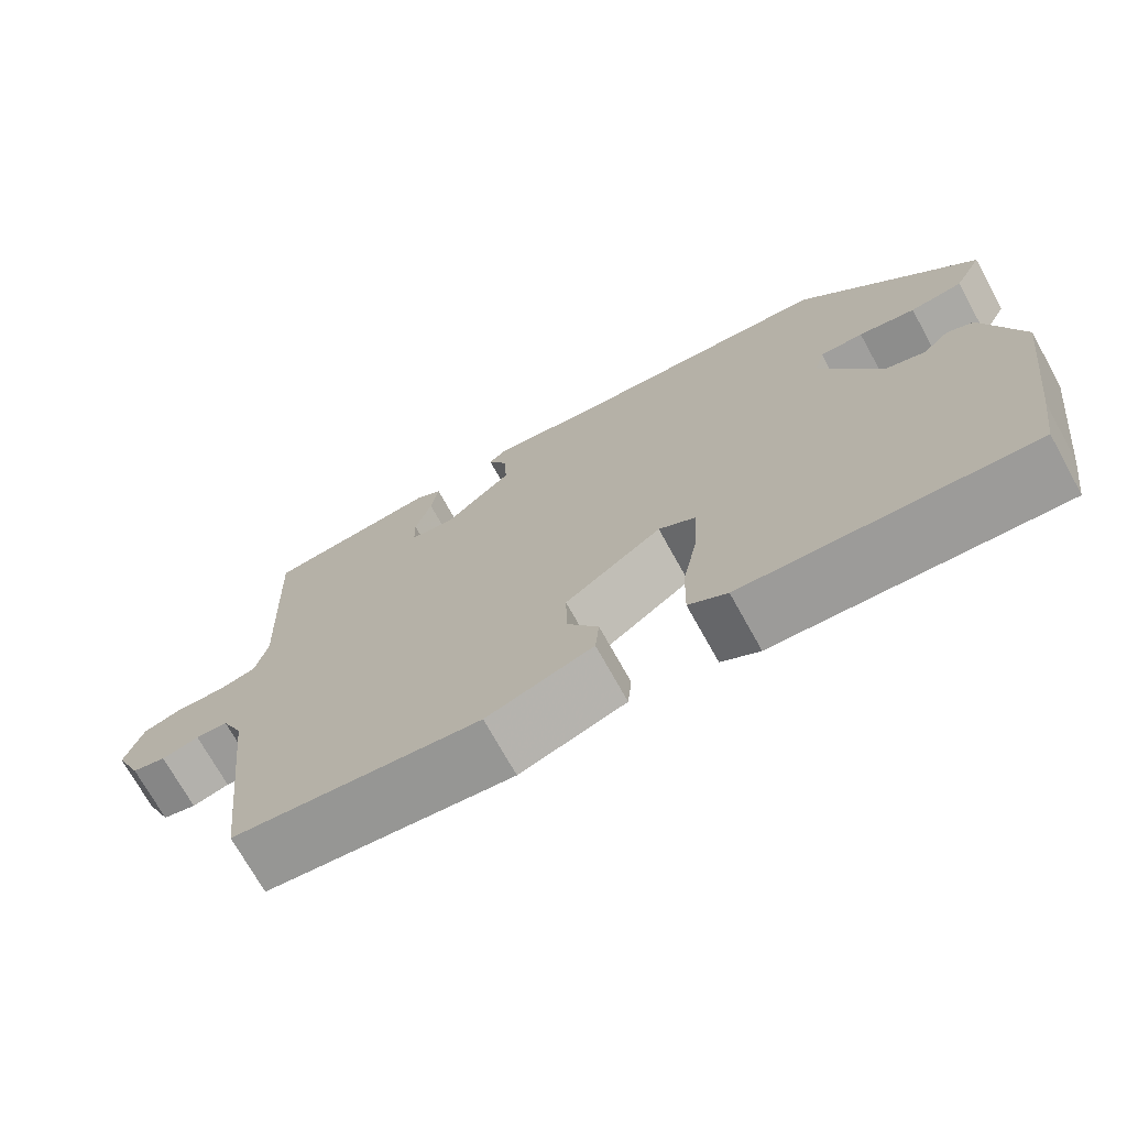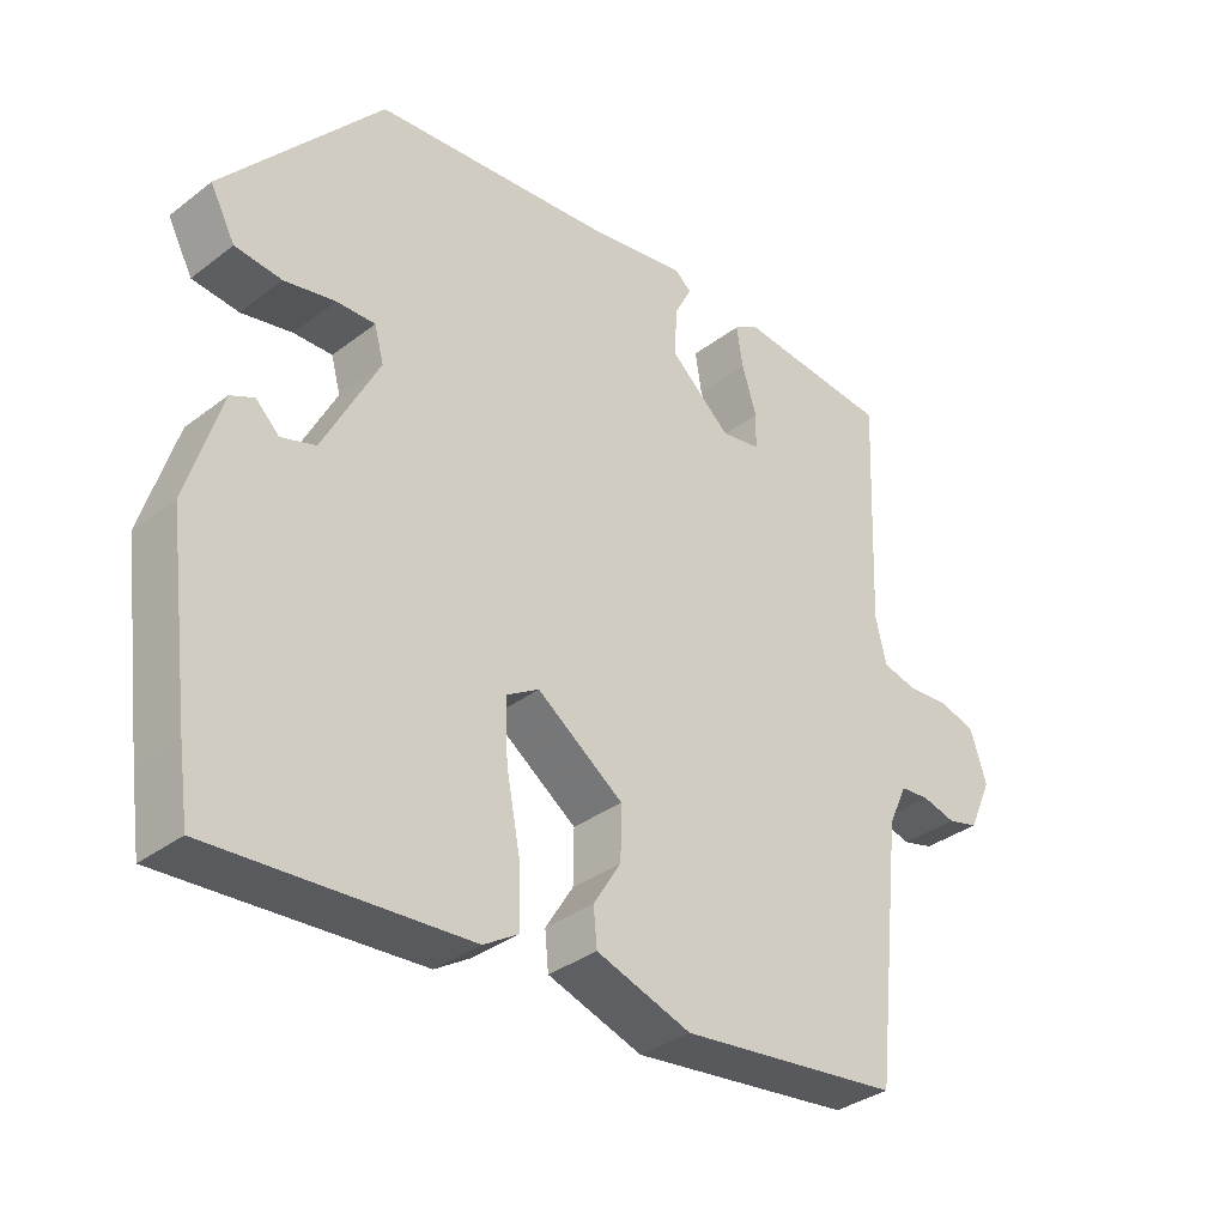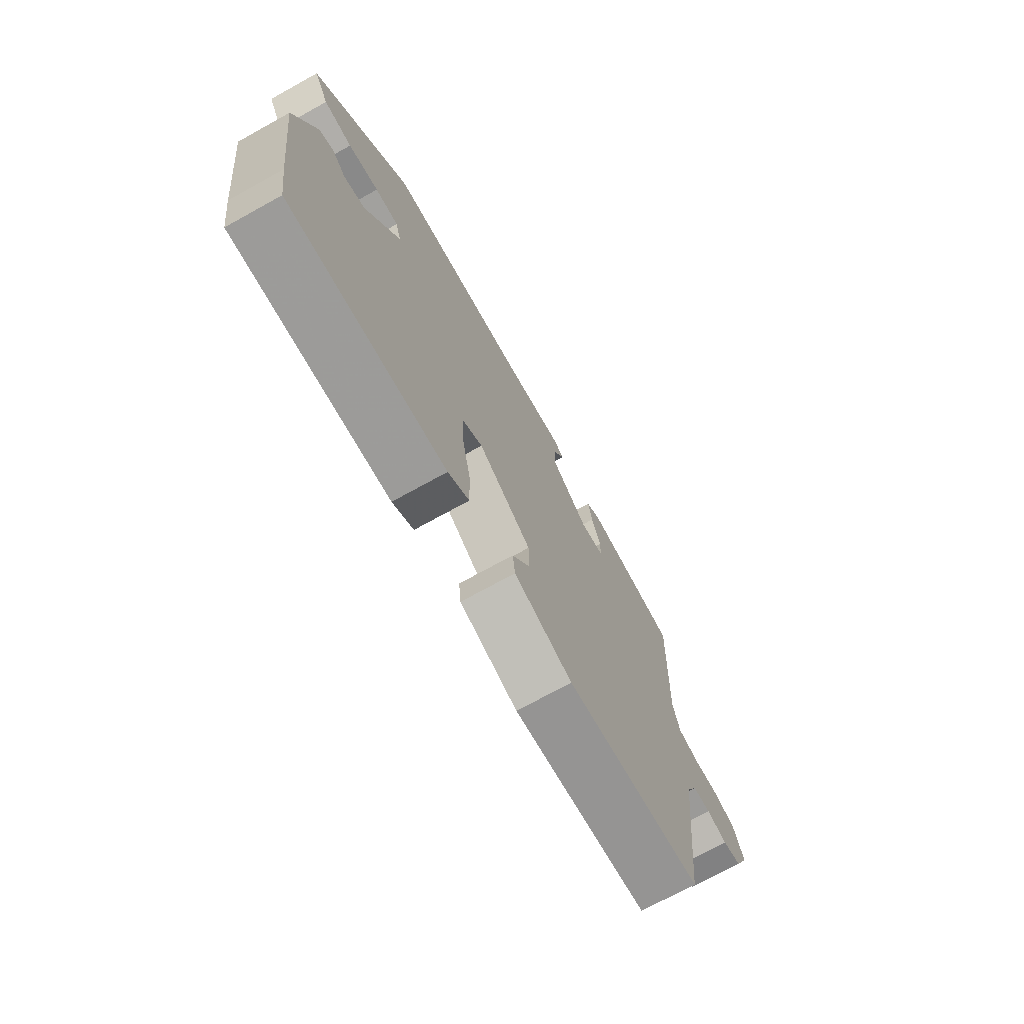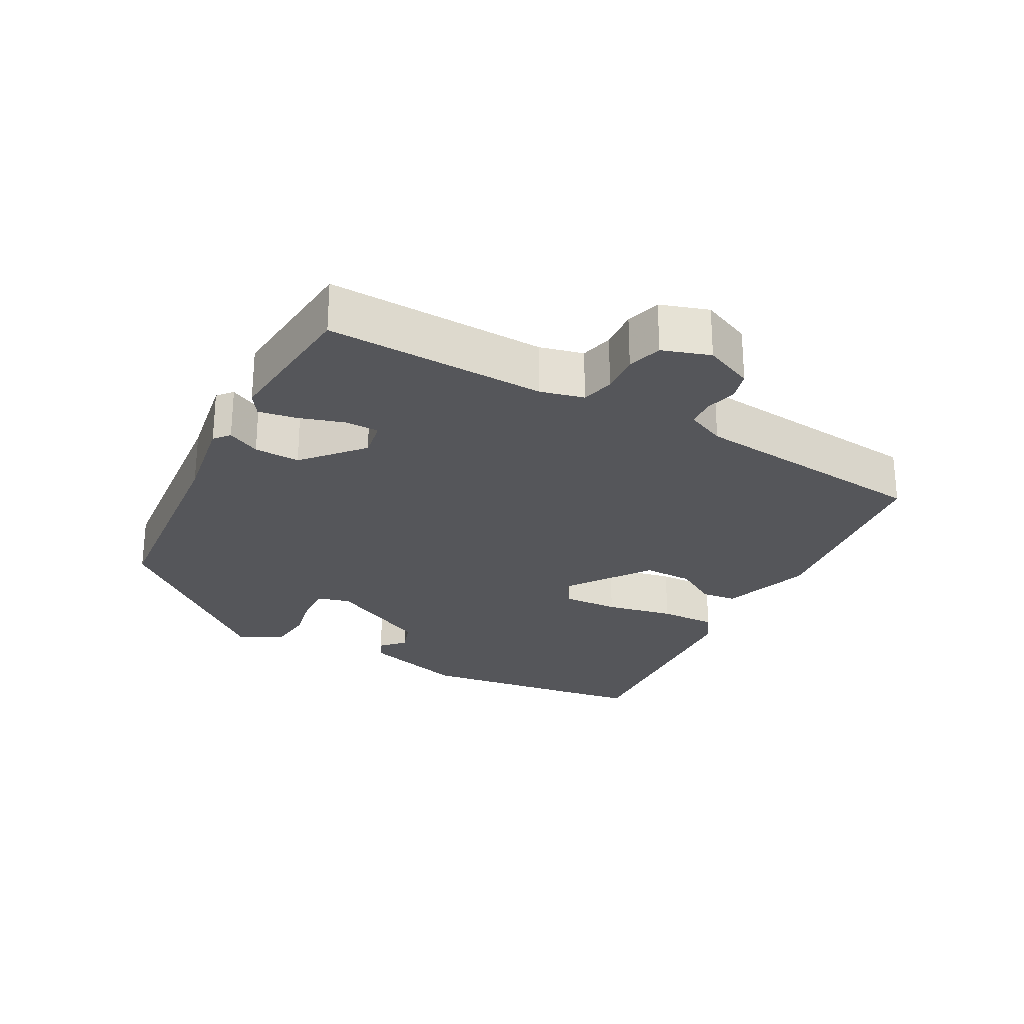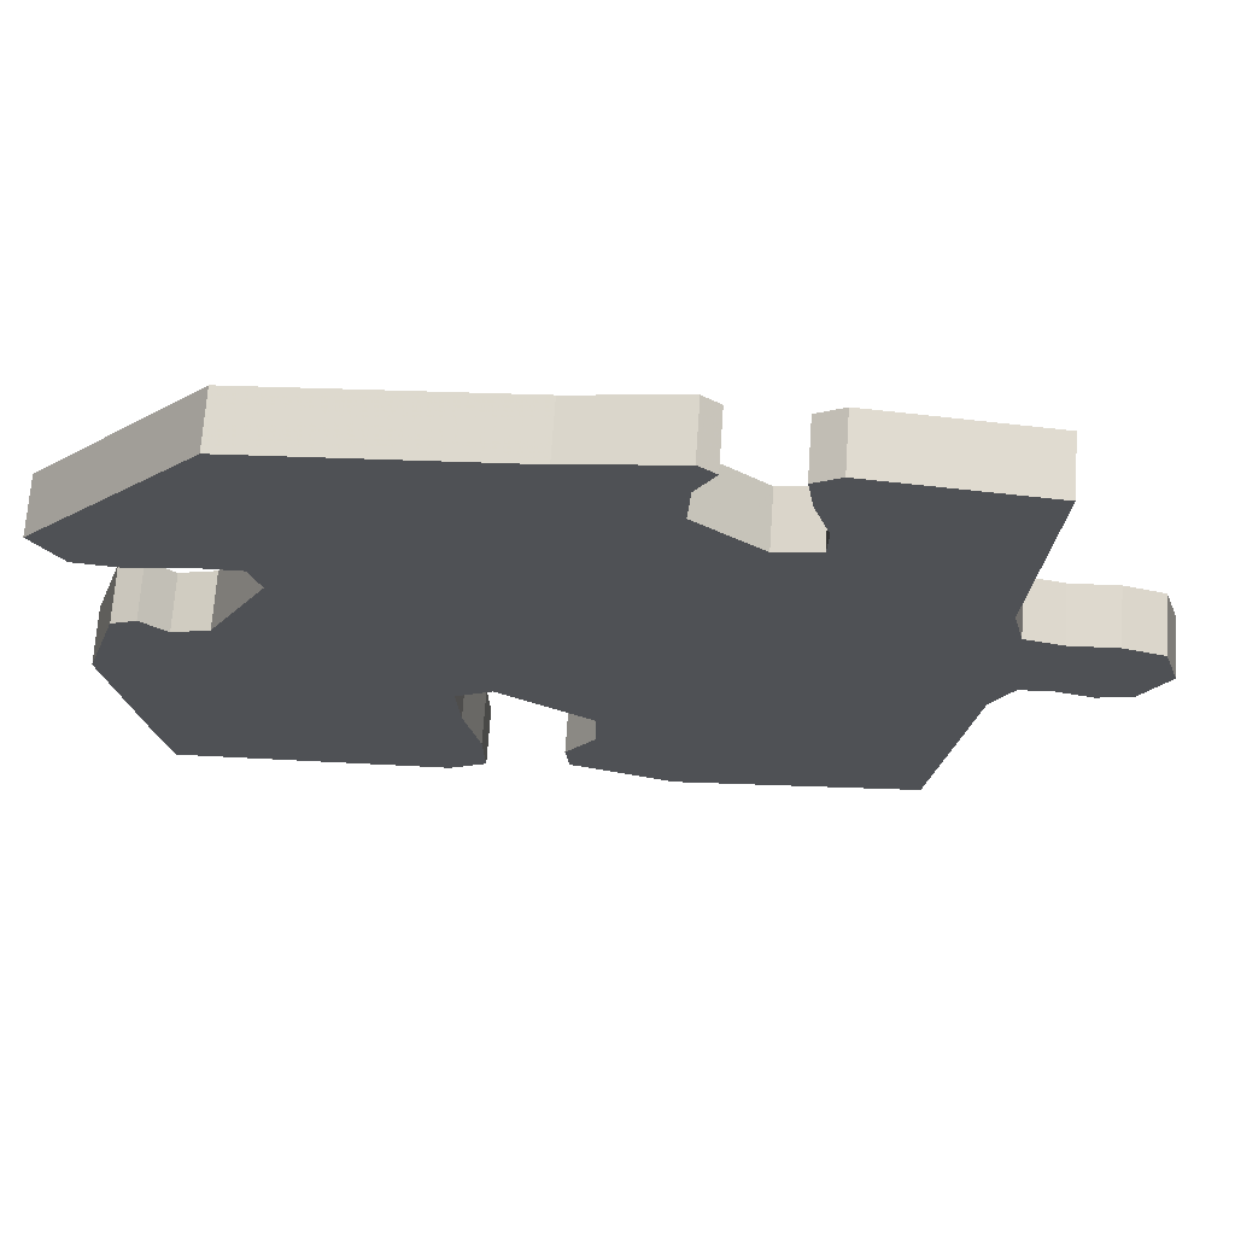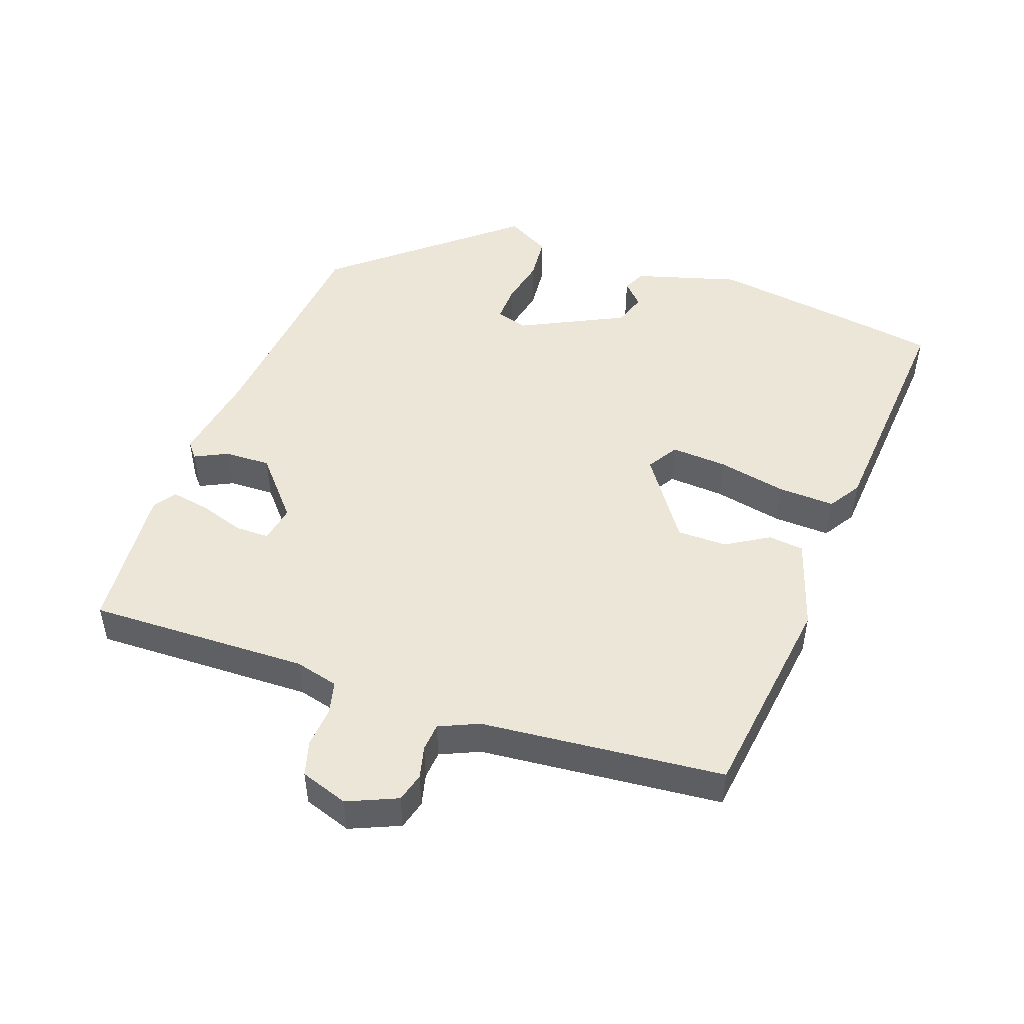
<metadata>
{"format":"obj","ext":"obj","renderer":"f3d","projection":"perspective","resolution":1024,"background":"white","views":[{"elev":-72.0,"azim":-151.0,"up":"+Z"},{"elev":-34.6,"azim":-44.5,"up":"+Z"},{"elev":-72.9,"azim":-61.1,"up":"+Z"},{"elev":-26.0,"azim":62.0,"up":"+Y"},{"elev":70.2,"azim":4.0,"up":"+Z"},{"elev":48.9,"azim":110.5,"up":"+Y"}]}
</metadata>
<code>
v -0.491 0.07 -0.563
v -0.505 0.07 -0.468
v -0.537 0.07 -0.222
v -0.491 0.07 -0.073
v -0.459 0.07 -0.058
v -0.427 0.07 -0.089
v -0.38 0.07 -0.074
v -0.304 0.07 0.074
v -0.317 0.07 0.121
v -0.37 0.07 0.12
v -0.439 0.07 0.106
v -0.503 0.07 0.113
v -0.537 0.07 0.177
v -0.322 0.07 0.428
v 0.005 0.07 0.456
v 0.138 0.07 0.477
v 0.16 0.07 0.458
v 0.136 0.07 0.411
v 0.133 0.07 0.345
v 0.216 0.07 0.271
v 0.27 0.07 0.28
v 0.271 0.07 0.329
v 0.251 0.07 0.394
v 0.242 0.07 0.45
v 0.275 0.07 0.471
v 0.487 0.07 0.45
v 0.474 0.07 0.133
v 0.489 0.07 0.07
v 0.536 0.07 0.058
v 0.594 0.07 0.062
v 0.644 0.07 0.047
v 0.666 0.07 -0.022
v 0.634 0.07 -0.093
v 0.592 0.07 -0.104
v 0.546 0.07 -0.092
v 0.506 0.07 -0.095
v 0.48 0.07 -0.151
v 0.441 0.07 -0.5
v 0.138 0.07 -0.536
v 0.008 0.07 -0.492
v 0.003 0.07 -0.441
v 0.041 0.07 -0.38
v 0.042 0.07 -0.308
v -0.076 0.07 -0.223
v -0.121 0.07 -0.25
v -0.117 0.07 -0.331
v -0.098 0.07 -0.43
v -0.096 0.07 -0.512
v -0.143 0.07 -0.541
v -0.491 0 -0.563
v -0.505 0 -0.468
v -0.537 0 -0.222
v -0.491 0 -0.073
v -0.459 0 -0.058
v -0.427 0 -0.089
v -0.38 0 -0.074
v -0.304 0 0.074
v -0.317 0 0.121
v -0.37 0 0.12
v -0.439 0 0.106
v -0.503 0 0.113
v -0.537 0 0.177
v -0.322 0 0.428
v 0.005 0 0.456
v 0.138 0 0.477
v 0.16 0 0.458
v 0.136 0 0.411
v 0.133 0 0.345
v 0.216 0 0.271
v 0.27 0 0.28
v 0.271 0 0.329
v 0.251 0 0.394
v 0.242 0 0.45
v 0.275 0 0.471
v 0.487 0 0.45
v 0.474 0 0.133
v 0.489 0 0.07
v 0.536 0 0.058
v 0.594 0 0.062
v 0.644 0 0.047
v 0.666 0 -0.022
v 0.634 0 -0.093
v 0.592 0 -0.104
v 0.546 0 -0.092
v 0.506 0 -0.095
v 0.48 0 -0.151
v 0.441 0 -0.5
v 0.138 0 -0.536
v 0.008 0 -0.492
v 0.003 0 -0.441
v 0.041 0 -0.38
v 0.042 0 -0.308
v -0.076 0 -0.223
v -0.121 0 -0.25
v -0.117 0 -0.331
v -0.098 0 -0.43
v -0.096 0 -0.512
v -0.143 0 -0.541
f 46 47 48 49
f 45 46 49 1
f 39 40 41 42
f 37 38 39 42
f 36 37 42 43
f 32 33 34 35
f 32 35 36
f 29 30 31 32
f 28 29 32 36
f 27 28 36 43
f 22 23 24 25
f 21 22 25 26
f 15 16 17 18
f 15 18 19
f 14 15 19 20
f 10 11 12 13
f 9 10 13 14
f 8 9 14 20
f 3 4 5 6
f 3 6 7
f 45 1 2 3
f 44 45 3 7
f 21 26 27 43
f 21 43 44
f 20 21 44
f 7 8 20 44
f 98 97 96 95
f 50 98 95 94
f 91 90 89 88
f 91 88 87 86
f 92 91 86 85
f 84 83 82 81
f 85 84 81
f 81 80 79 78
f 85 81 78 77
f 92 85 77 76
f 74 73 72 71
f 75 74 71 70
f 67 66 65 64
f 68 67 64
f 69 68 64 63
f 62 61 60 59
f 63 62 59 58
f 69 63 58 57
f 55 54 53 52
f 56 55 52
f 52 51 50 94
f 56 52 94 93
f 92 76 75 70
f 93 92 70
f 93 70 69
f 93 69 57 56
f 1 50 51 2
f 2 51 52 3
f 3 52 53 4
f 4 53 54 5
f 5 54 55 6
f 6 55 56 7
f 7 56 57 8
f 8 57 58 9
f 9 58 59 10
f 10 59 60 11
f 11 60 61 12
f 12 61 62 13
f 13 62 63 14
f 14 63 64 15
f 15 64 65 16
f 16 65 66 17
f 17 66 67 18
f 18 67 68 19
f 19 68 69 20
f 20 69 70 21
f 21 70 71 22
f 22 71 72 23
f 23 72 73 24
f 24 73 74 25
f 25 74 75 26
f 26 75 76 27
f 27 76 77 28
f 28 77 78 29
f 29 78 79 30
f 30 79 80 31
f 31 80 81 32
f 32 81 82 33
f 33 82 83 34
f 34 83 84 35
f 35 84 85 36
f 36 85 86 37
f 37 86 87 38
f 38 87 88 39
f 39 88 89 40
f 40 89 90 41
f 41 90 91 42
f 42 91 92 43
f 43 92 93 44
f 44 93 94 45
f 45 94 95 46
f 46 95 96 47
f 47 96 97 48
f 48 97 98 49
f 49 98 50 1

</code>
